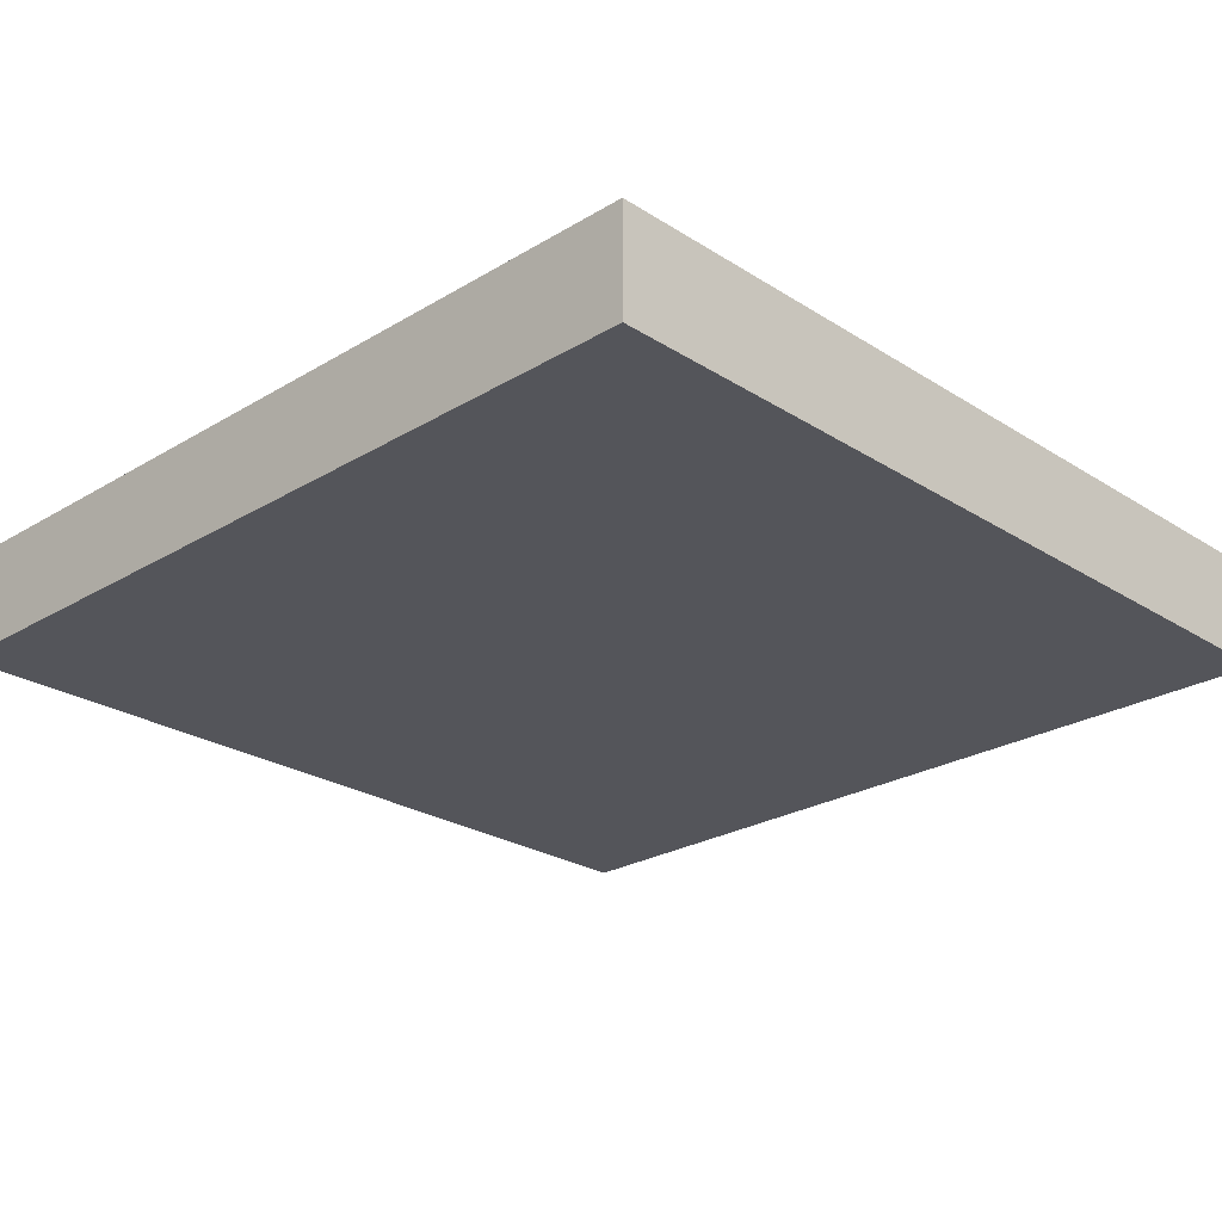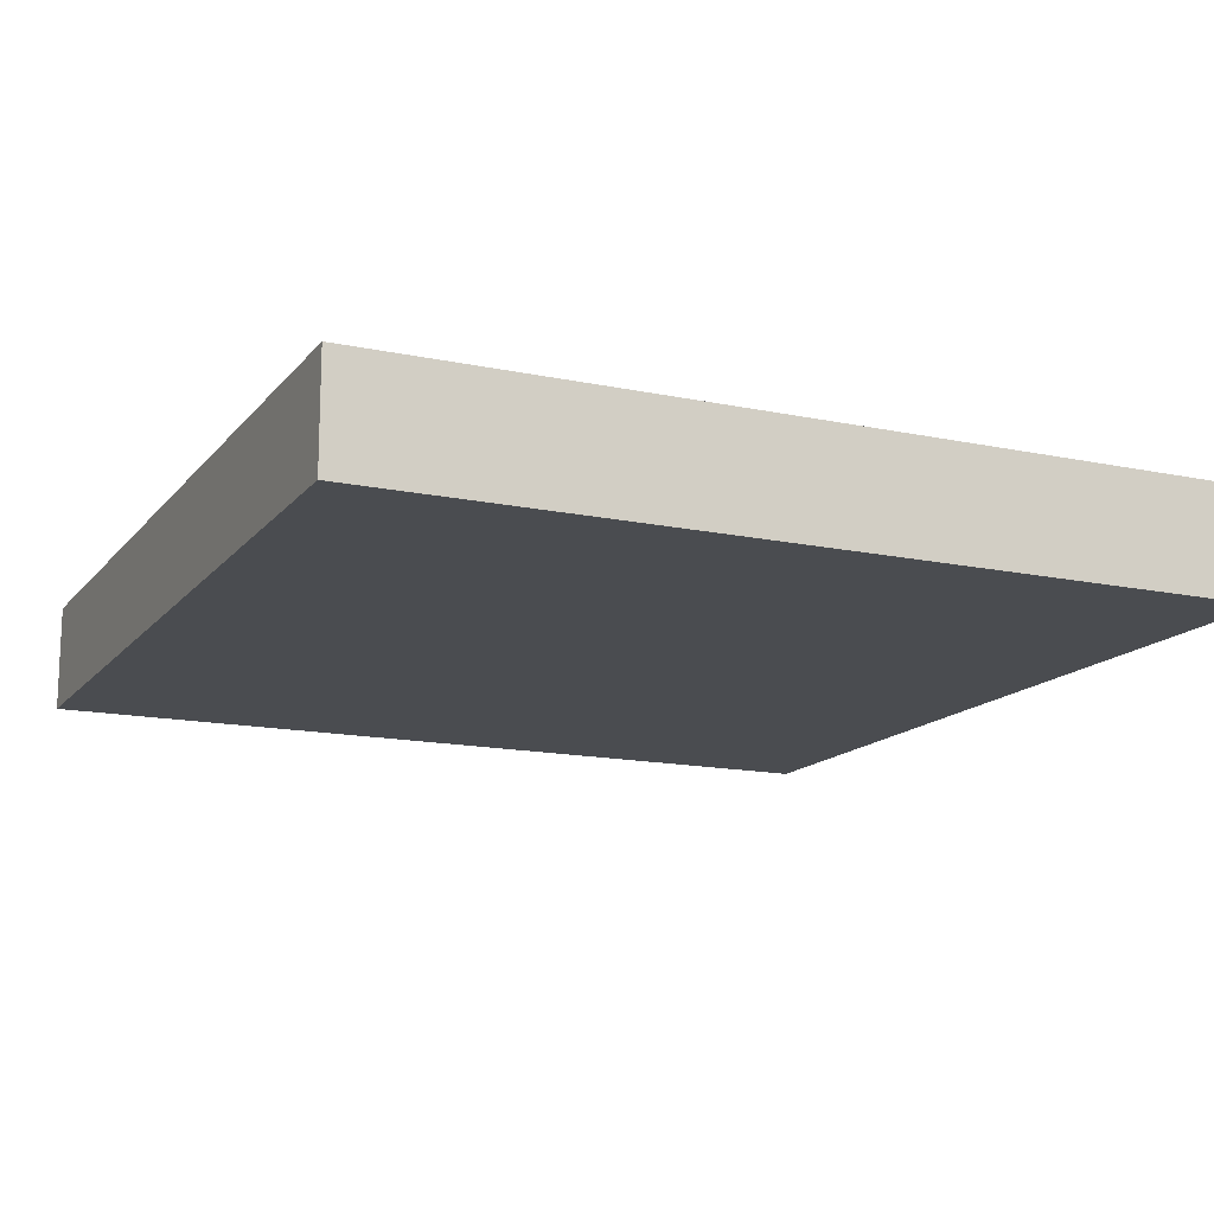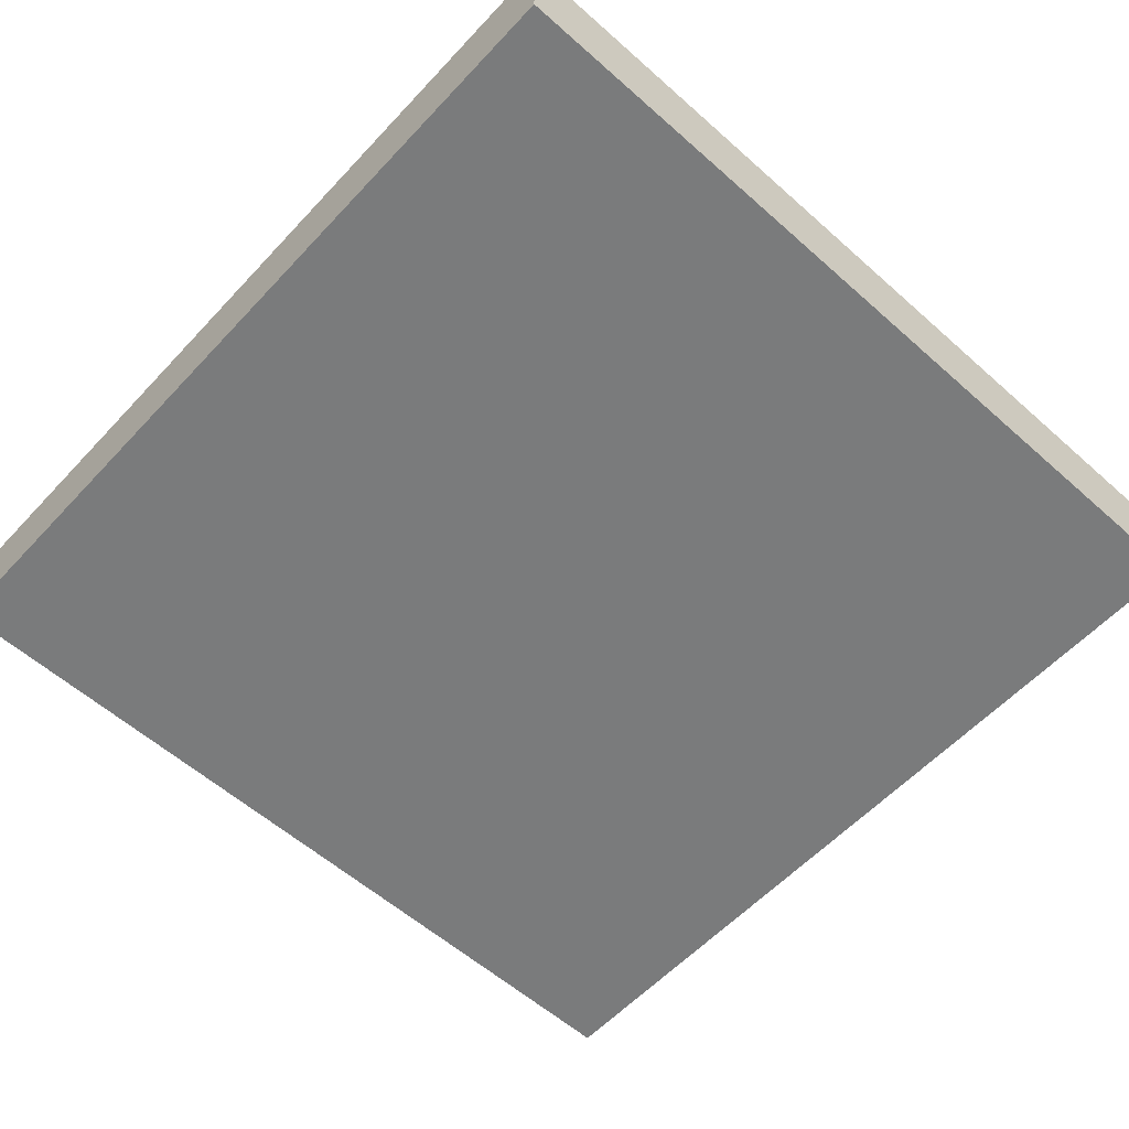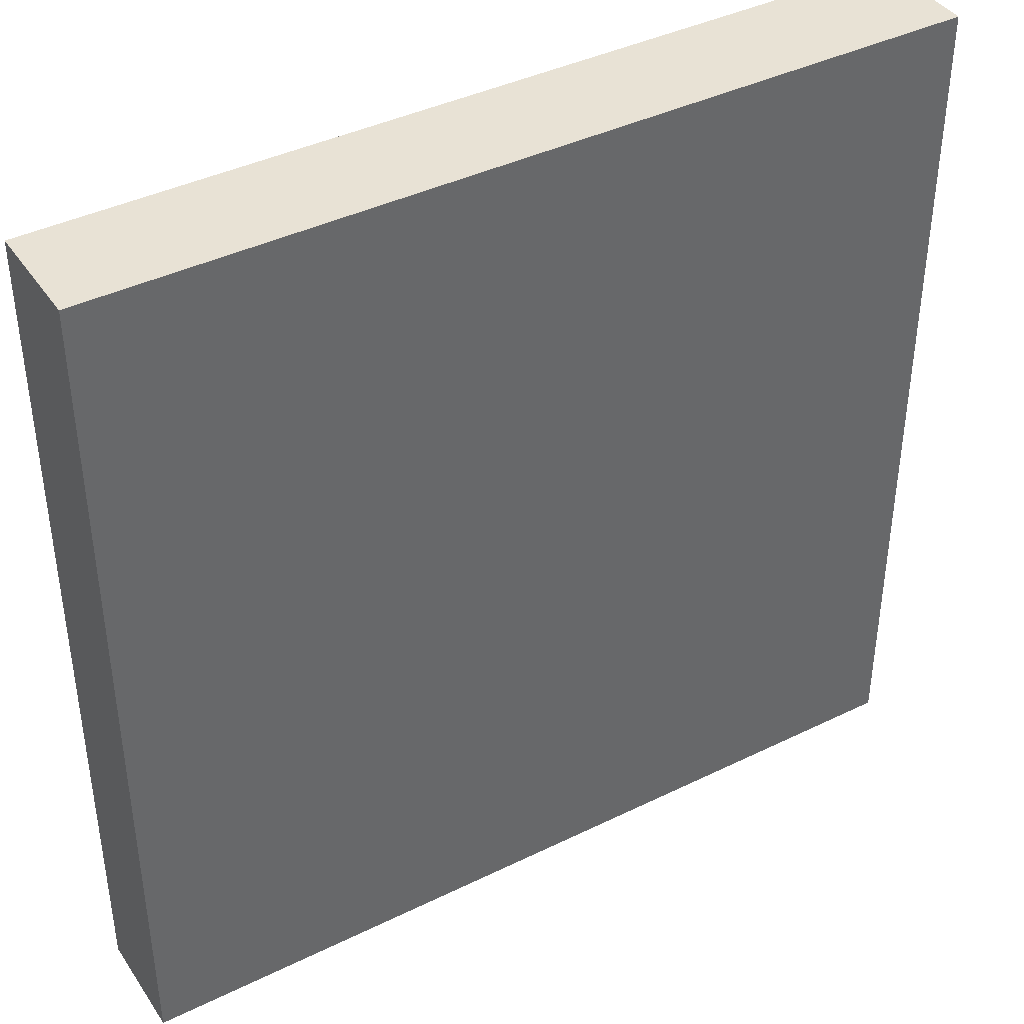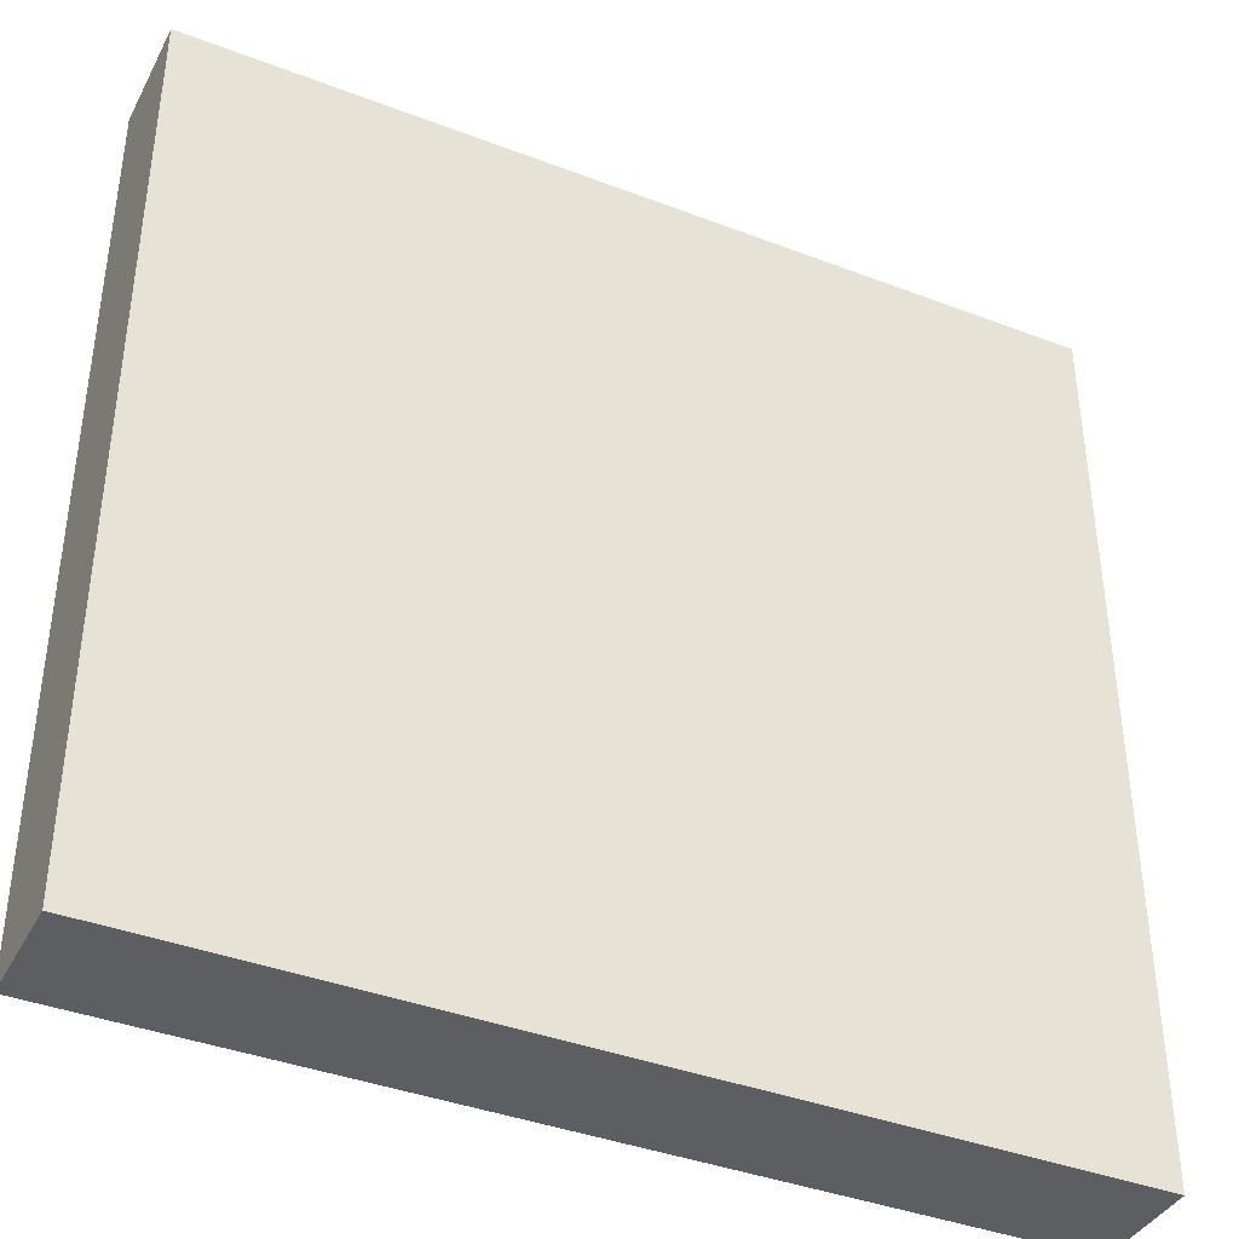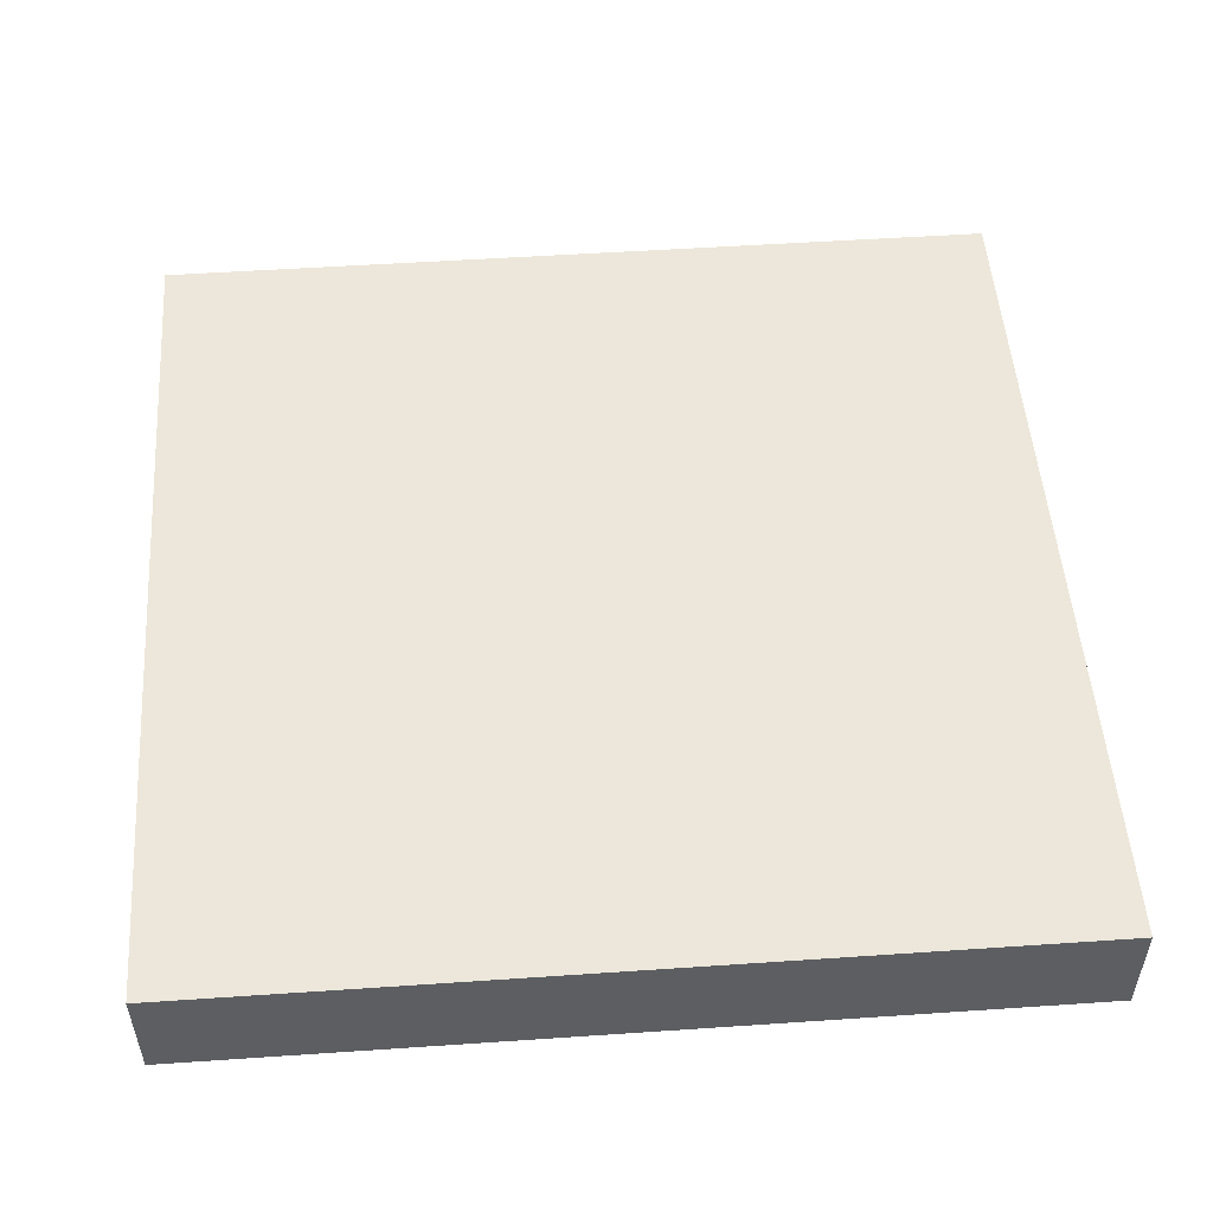
<metadata>
{"format":"obj","ext":"obj","renderer":"f3d","projection":"perspective","resolution":1024,"background":"white","views":[{"elev":-25.0,"azim":-135.8,"up":"+Z"},{"elev":-14.7,"azim":65.3,"up":"+Z"},{"elev":-58.3,"azim":-42.5,"up":"+Z"},{"elev":40.7,"azim":149.1,"up":"+Y"},{"elev":-39.4,"azim":154.5,"up":"+Y"},{"elev":51.8,"azim":85.8,"up":"+Z"}]}
</metadata>
<code>
v 48 57 0
v 48 56 0
v 48 56 1
v 48 57 1
v 49 56 0
v 49 56 1
v 49 57 0
v 49 57 1
v 48 58 0
v 48 58 1
v 49 58 0
v 49 58 1
v 48 59 0
v 48 59 1
v 49 59 0
v 49 59 1
v 48 60 0
v 48 60 1
v 49 60 0
v 49 60 1
v 48 61 0
v 48 61 1
v 49 61 0
v 49 61 1
v 48 62 0
v 48 62 1
v 49 62 0
v 49 62 1
v 48 63 0
v 48 63 1
v 49 63 0
v 49 63 1
v 48 64 0
v 48 64 1
v 49 64 1
v 49 64 0
v 50 56 0
v 50 56 1
v 50 57 0
v 50 57 1
v 50 58 0
v 50 58 1
v 50 59 0
v 50 59 1
v 50 60 0
v 50 60 1
v 50 61 0
v 50 61 1
v 50 62 0
v 50 62 1
v 50 63 0
v 50 63 1
v 50 64 1
v 50 64 0
v 51 56 0
v 51 56 1
v 51 57 0
v 51 57 1
v 51 58 0
v 51 58 1
v 51 59 0
v 51 59 1
v 51 60 0
v 51 60 1
v 51 61 0
v 51 61 1
v 51 62 0
v 51 62 1
v 51 63 0
v 51 63 1
v 51 64 1
v 51 64 0
v 52 56 0
v 52 56 1
v 52 57 0
v 52 57 1
v 52 58 0
v 52 58 1
v 52 59 0
v 52 59 1
v 52 60 0
v 52 60 1
v 52 61 0
v 52 61 1
v 52 62 0
v 52 62 1
v 52 63 0
v 52 63 1
v 52 64 1
v 52 64 0
v 53 56 0
v 53 56 1
v 53 57 0
v 53 57 1
v 53 58 0
v 53 58 1
v 53 59 0
v 53 59 1
v 53 60 0
v 53 60 1
v 53 61 0
v 53 61 1
v 53 62 0
v 53 62 1
v 53 63 0
v 53 63 1
v 53 64 1
v 53 64 0
v 54 56 0
v 54 56 1
v 54 57 0
v 54 57 1
v 54 58 0
v 54 58 1
v 54 59 0
v 54 59 1
v 54 60 0
v 54 60 1
v 54 61 0
v 54 61 1
v 54 62 0
v 54 62 1
v 54 63 0
v 54 63 1
v 54 64 1
v 54 64 0
v 55 56 0
v 55 56 1
v 55 57 0
v 55 57 1
v 55 58 0
v 55 58 1
v 55 59 0
v 55 59 1
v 55 60 0
v 55 60 1
v 55 61 0
v 55 61 1
v 55 62 0
v 55 62 1
v 55 63 0
v 55 63 1
v 55 64 1
v 55 64 0
v 56 57 1
v 56 56 1
v 56 56 0
v 56 57 0
v 56 58 1
v 56 58 0
v 56 59 1
v 56 59 0
v 56 60 1
v 56 60 0
v 56 61 1
v 56 61 0
v 56 62 1
v 56 62 0
v 56 63 1
v 56 63 0
v 56 64 1
v 56 64 0
g 101_Piece14_7_0
f 1 2 3 4
f 3 2 5 6
f 7 5 2 1
f 4 3 6 8
f 9 1 4 10
f 11 7 1 9
f 10 4 8 12
f 13 9 10 14
f 15 11 9 13
f 14 10 12 16
f 17 13 14 18
f 19 15 13 17
f 18 14 16 20
f 21 17 18 22
f 23 19 17 21
f 22 18 20 24
f 25 21 22 26
f 27 23 21 25
f 26 22 24 28
f 29 25 26 30
f 31 27 25 29
f 30 26 28 32
f 33 29 30 34
f 33 34 35 36
f 36 31 29 33
f 34 30 32 35
f 6 5 37 38
f 39 37 5 7
f 8 6 38 40
f 41 39 7 11
f 12 8 40 42
f 43 41 11 15
f 16 12 42 44
f 45 43 15 19
f 20 16 44 46
f 47 45 19 23
f 24 20 46 48
f 49 47 23 27
f 28 24 48 50
f 51 49 27 31
f 32 28 50 52
f 36 35 53 54
f 54 51 31 36
f 35 32 52 53
f 38 37 55 56
f 57 55 37 39
f 40 38 56 58
f 59 57 39 41
f 42 40 58 60
f 61 59 41 43
f 44 42 60 62
f 63 61 43 45
f 46 44 62 64
f 65 63 45 47
f 48 46 64 66
f 67 65 47 49
f 50 48 66 68
f 69 67 49 51
f 52 50 68 70
f 54 53 71 72
f 72 69 51 54
f 53 52 70 71
f 56 55 73 74
f 75 73 55 57
f 58 56 74 76
f 77 75 57 59
f 60 58 76 78
f 79 77 59 61
f 62 60 78 80
f 81 79 61 63
f 64 62 80 82
f 83 81 63 65
f 66 64 82 84
f 85 83 65 67
f 68 66 84 86
f 87 85 67 69
f 70 68 86 88
f 72 71 89 90
f 90 87 69 72
f 71 70 88 89
f 74 73 91 92
f 93 91 73 75
f 76 74 92 94
f 95 93 75 77
f 78 76 94 96
f 97 95 77 79
f 80 78 96 98
f 99 97 79 81
f 82 80 98 100
f 101 99 81 83
f 84 82 100 102
f 103 101 83 85
f 86 84 102 104
f 105 103 85 87
f 88 86 104 106
f 90 89 107 108
f 108 105 87 90
f 89 88 106 107
f 92 91 109 110
f 111 109 91 93
f 94 92 110 112
f 113 111 93 95
f 96 94 112 114
f 115 113 95 97
f 98 96 114 116
f 117 115 97 99
f 100 98 116 118
f 119 117 99 101
f 102 100 118 120
f 121 119 101 103
f 104 102 120 122
f 123 121 103 105
f 106 104 122 124
f 108 107 125 126
f 126 123 105 108
f 107 106 124 125
f 110 109 127 128
f 129 127 109 111
f 112 110 128 130
f 131 129 111 113
f 114 112 130 132
f 133 131 113 115
f 116 114 132 134
f 135 133 115 117
f 118 116 134 136
f 137 135 117 119
f 120 118 136 138
f 139 137 119 121
f 122 120 138 140
f 141 139 121 123
f 124 122 140 142
f 126 125 143 144
f 144 141 123 126
f 125 124 142 143
f 145 146 147 148
f 128 127 147 146
f 148 147 127 129
f 130 128 146 145
f 149 145 148 150
f 150 148 129 131
f 132 130 145 149
f 151 149 150 152
f 152 150 131 133
f 134 132 149 151
f 153 151 152 154
f 154 152 133 135
f 136 134 151 153
f 155 153 154 156
f 156 154 135 137
f 138 136 153 155
f 157 155 156 158
f 158 156 137 139
f 140 138 155 157
f 159 157 158 160
f 160 158 139 141
f 142 140 157 159
f 161 159 160 162
f 144 143 161 162
f 162 160 141 144
f 143 142 159 161

</code>
